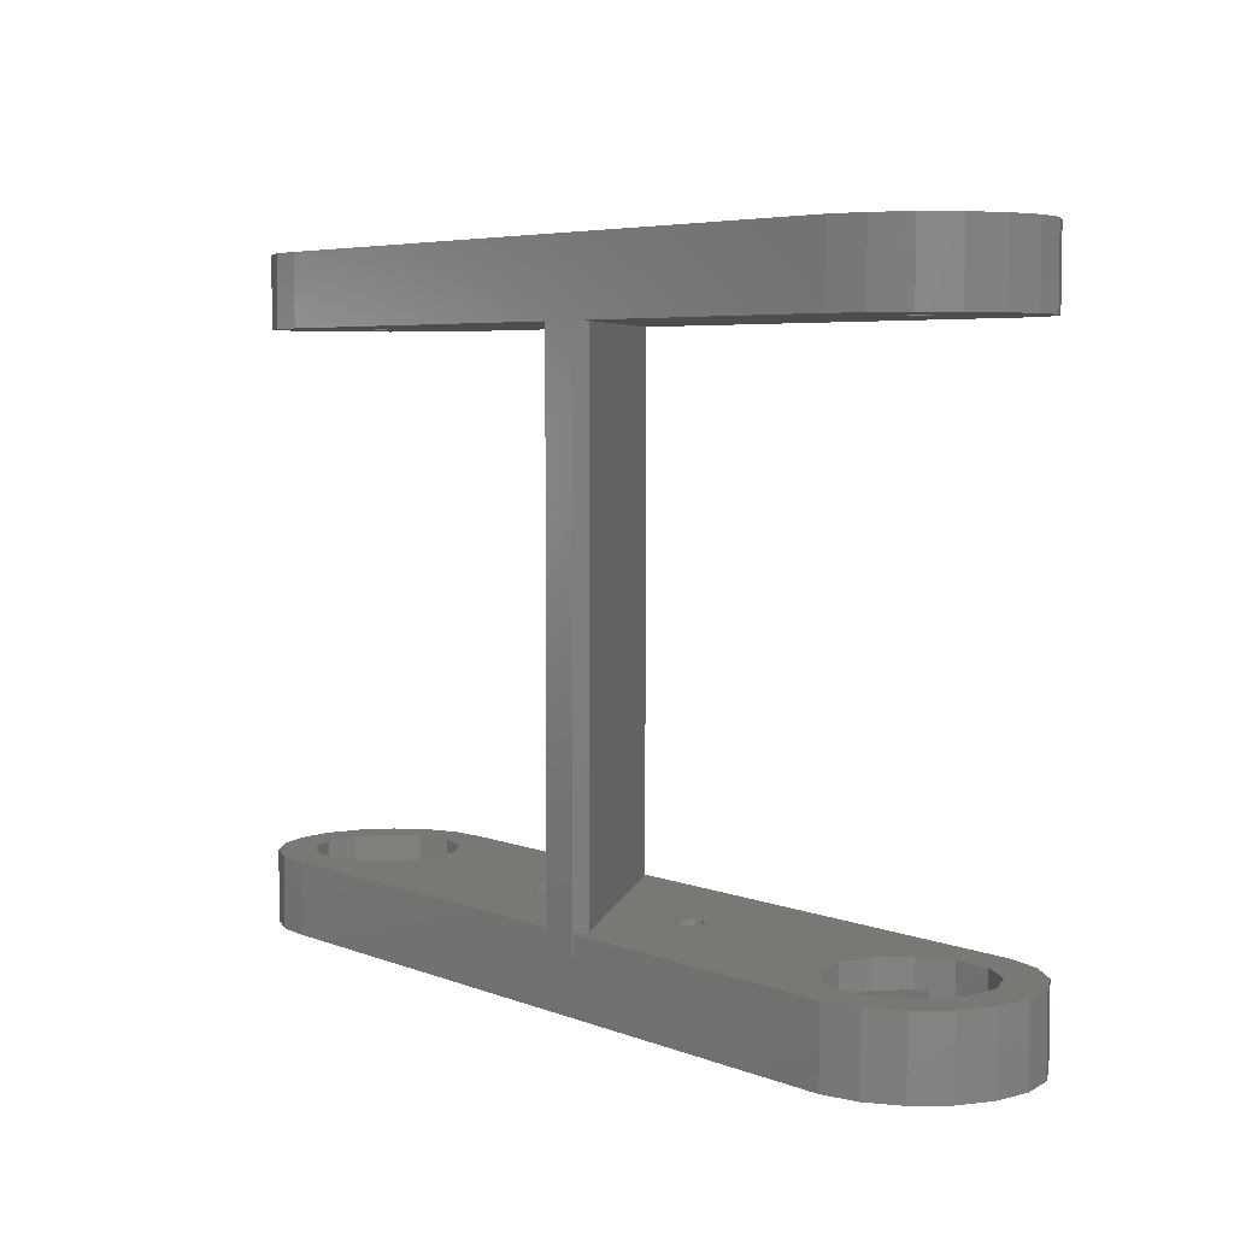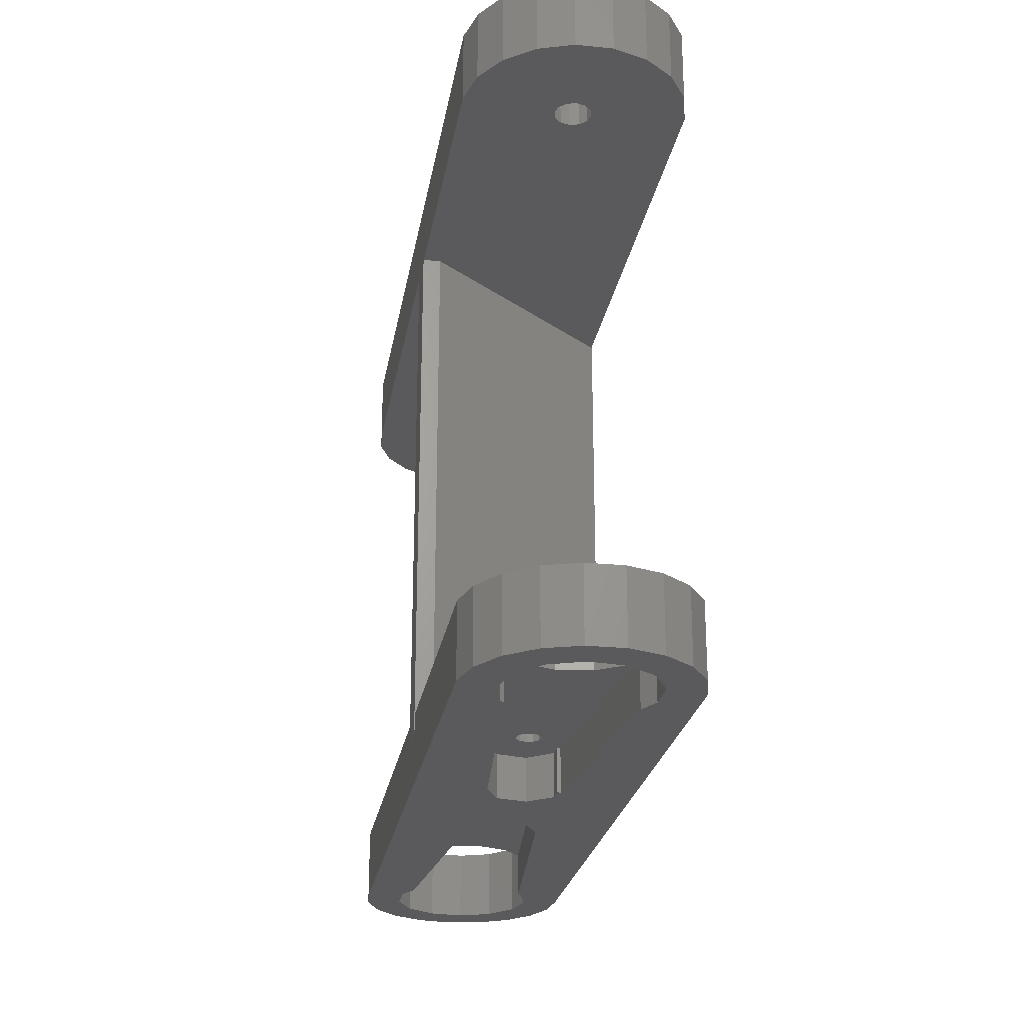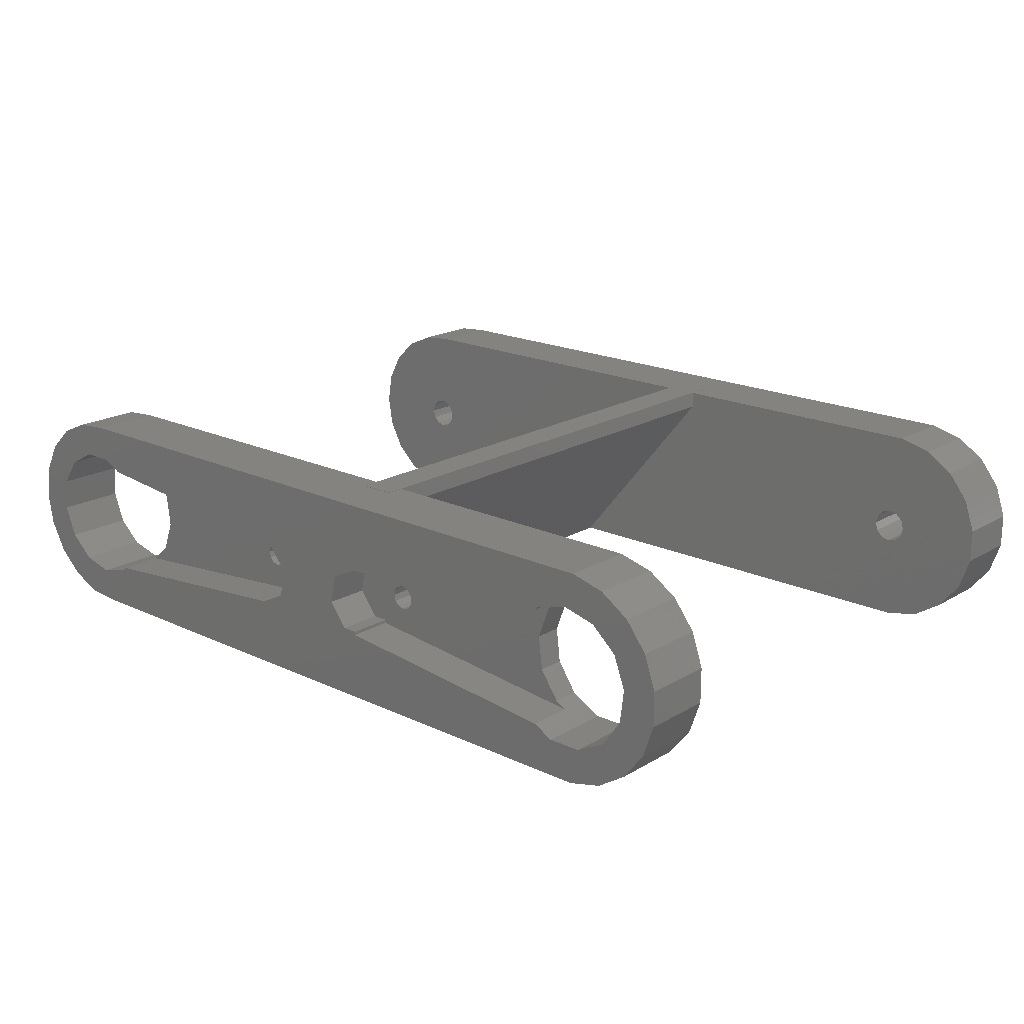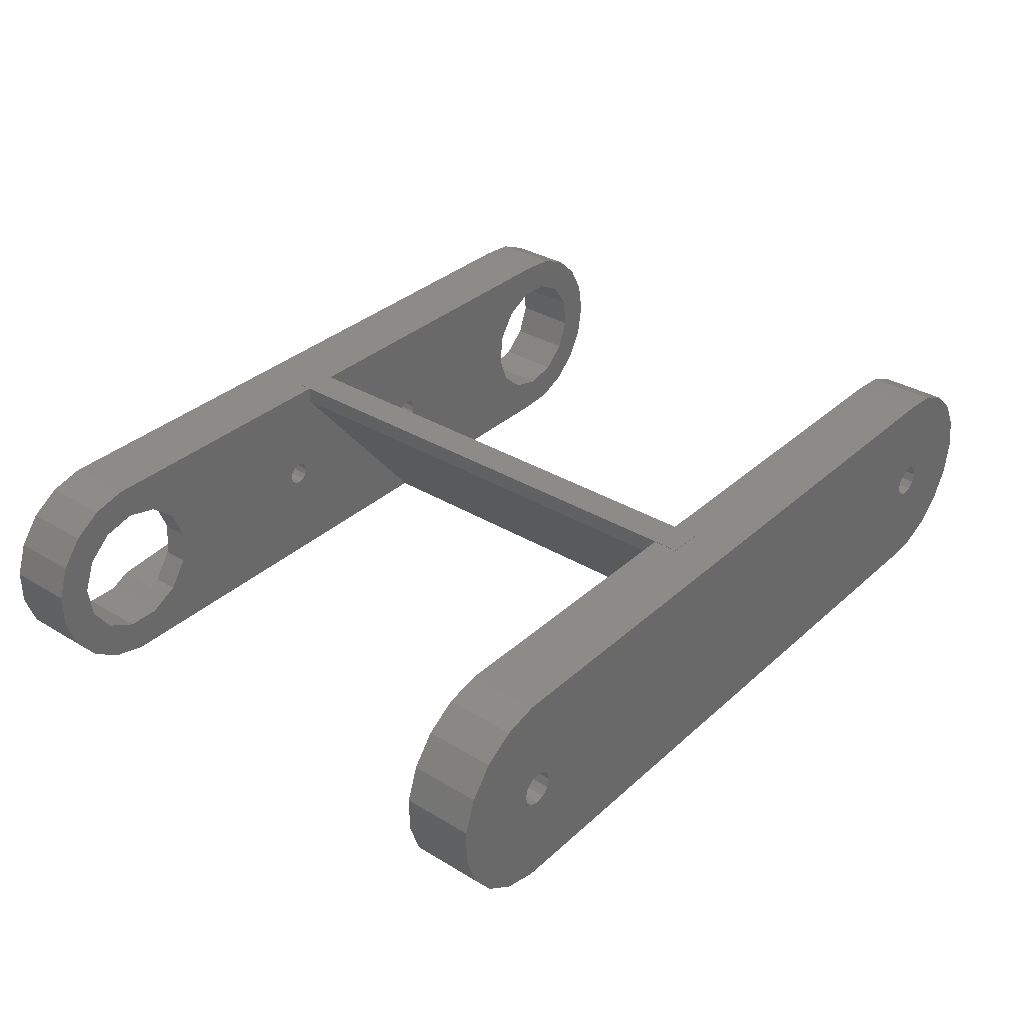
<metadata>
{"format":"stl","ext":"stl","renderer":"f3d","projection":"perspective","resolution":1024,"background":"white","views":[{"elev":5.3,"azim":-129.5,"up":"+Z"},{"elev":-24.5,"azim":-99.3,"up":"+Z"},{"elev":18.9,"azim":-138.2,"up":"+Y"},{"elev":33.6,"azim":-50.6,"up":"+Y"}]}
</metadata>
<code>
# stl→obj: 292 verts, 604 faces
v 46 0 32.5
v 45.67 1.948 28.5
v 45.67 1.948 32.5
v 46 0 28.5
v 39.5 5.98 32.5
v 18.02 5.98 30
v -0.4955 5.98 32.5
v 39.5 5.98 28.5
v 18.02 5.98 28.5
v 16 5.98 30
v -0.4955 5.98 28.5
v 16 5.98 28.5
v 39.5 -5.98 28.5
v 41.47 -5.816 32.5
v 39.5 -5.98 32.5
v 41.47 -5.816 28.5
v 44.73 -3.685 32.5
v 45.67 -1.948 28.5
v 45.67 -1.948 32.5
v 44.73 -3.685 28.5
v 43.28 5.023 28.5
v 41.47 5.816 32.5
v 43.28 5.023 32.5
v 41.47 5.816 28.5
v 0.866 0.5 28.5
v 16 5 28.5
v 1 0 28.5
v -0.4955 -5.98 28.5
v 24.98 -5.98 28.5
v 0.866 -0.5 28.5
v 0.5 -0.866 28.5
v 0 -1 28.5
v -2.41 -5.495 28.5
v -0.5 -0.866 28.5
v -4.064 -4.414 28.5
v -0.866 -0.5 28.5
v 0.5 0.866 28.5
v 0 1 28.5
v -2.41 5.495 28.5
v -0.5 0.866 28.5
v -4.064 4.414 28.5
v -0.866 0.5 28.5
v -5.918 0.9876 28.5
v -1 0 28.5
v -5.277 -2.856 28.5
v -5.918 -0.9876 28.5
v -5.277 2.856 28.5
v 41 0 28.5
v 40.87 -0.5 28.5
v 40.5 -0.866 28.5
v 43.28 -5.023 28.5
v 40.87 0.5 28.5
v 44.73 3.685 28.5
v 40.5 0.866 28.5
v 40 -1 28.5
v 39.5 -0.866 28.5
v 39.13 -0.5 28.5
v 27 -5 28.5
v 27 -5.98 28.5
v 40 1 28.5
v 39.5 0.866 28.5
v 39.13 0.5 28.5
v 39 0 28.5
v 44.73 3.685 32.5
v 43.28 -5.023 32.5
v -0.4955 -5.98 32.5
v 24.98 -5.98 30
v 27 -5.98 30
v 41 0 32.5
v 40.87 0.5 32.5
v 40.5 0.866 32.5
v 40.87 -0.5 32.5
v 40.5 -0.866 32.5
v 40 1 32.5
v 39.5 0.866 32.5
v 39.13 0.5 32.5
v 39 0 32.5
v 1 0 32.5
v 0.866 0.5 32.5
v 0.5 0.866 32.5
v 0 1 32.5
v -2.41 5.495 32.5
v -0.5 0.866 32.5
v -4.064 4.414 32.5
v -0.866 0.5 32.5
v 40 -1 32.5
v 39.5 -0.866 32.5
v 39.13 -0.5 32.5
v 0.866 -0.5 32.5
v 0.5 -0.866 32.5
v 0 -1 32.5
v -2.41 -5.495 32.5
v -0.5 -0.866 32.5
v -4.064 -4.414 32.5
v -0.866 -0.5 32.5
v -5.918 -0.9876 32.5
v -1 0 32.5
v -5.277 2.856 32.5
v -5.918 0.9876 32.5
v -5.277 -2.856 32.5
v 46 0 0
v 45.67 1.948 -4
v 45.67 1.948 0
v 46 0 -4
v 39.5 5.98 0
v 18.02 5.98 -1
v 18.02 5.98 0
v -0.4955 5.98 -4
v 39.5 5.98 -4
v 16 5.98 -1
v -0.4955 5.98 0
v 16 5.98 0
v 39.5 -5.98 -4
v 41.47 -5.816 0
v 39.5 -5.98 0
v 41.47 -5.816 -4
v 44.73 -3.685 0
v 45.67 -1.948 -4
v 45.67 -1.948 0
v 44.73 -3.685 -4
v 43.28 5.023 -4
v 41.47 5.816 0
v 43.28 5.023 0
v 41.47 5.816 -4
v 24 1.802 -4
v 23.13 1.802 -4
v 24 2 -4
v 43.97 -0.4821 -4
v 43.29 -2.272 -4
v 43.74 1.418 -4
v 43.28 -5.023 -4
v 41.86 -3.542 -4
v 40 -4 -4
v 38.14 -3.542 -4
v 37.87 -3.3 -4
v 24 -2 -4
v 22.44 -1.247 -4
v 17.95 -0.445 -4
v 22.05 0.445 -4
v 16.87 -1.802 -4
v 16 -2 -4
v -0.4955 -5.98 -4
v 2.056 -3.307 -4
v 0.9573 -3.884 -4
v -0.9573 -3.884 -4
v -2.41 -5.495 -4
v -2.652 -2.994 -4
v -4.064 -4.414 -4
v -5.277 -2.856 -4
v -3.74 -1.418 -4
v 44.73 3.685 -4
v 42.65 2.994 -4
v 40.96 3.884 -4
v 39.04 3.884 -4
v 37.94 3.307 -4
v 16 2 -4
v 17.56 1.247 -4
v 1.859 3.542 -4
v 2.132 3.3 -4
v -8.882e-16 4 -4
v -1.859 3.542 -4
v -2.41 5.495 -4
v -4.064 4.414 -4
v -3.292 2.272 -4
v -5.277 2.856 -4
v -3.971 0.4821 -4
v -5.918 -0.9876 -4
v -5.918 0.9876 -4
v 16 -1.802 -4
v 44.73 3.685 0
v 43.28 -5.023 0
v -0.4955 -5.98 0
v 24.98 -5.98 -1
v 24.98 -5.98 0
v 27 -5.98 -1
v 27 -5.98 0
v 3.292 2.272 0
v 16 5 0
v 15.11 0.35 0
v 15.2 0 0
v 14.85 0.6062 0
v 14.5 0.7 0
v 14.15 0.6062 0
v 13.89 0.35 0
v 3.971 0.4821 0
v 13.8 0 0
v 1.859 3.542 0
v -8.882e-16 4 0
v -1.859 3.542 0
v -2.41 5.495 0
v -4.064 4.414 0
v -3.292 2.272 0
v -5.277 2.856 0
v 15.11 -0.35 0
v 14.85 -0.6062 0
v 14.5 -0.7 0
v 2.652 -2.994 0
v 14.15 -0.6062 0
v 3.74 -1.418 0
v 13.89 -0.35 0
v 0.9573 -3.884 0
v -0.9573 -3.884 0
v -2.41 -5.495 0
v -2.652 -2.994 0
v -5.277 -2.856 0
v -3.74 -1.418 0
v -4.064 -4.414 0
v -5.918 -0.9876 0
v -3.971 0.4821 0
v -5.918 0.9876 0
v 43.74 1.418 0
v 43.97 -0.4821 0
v 43.29 -2.272 0
v 42.65 2.994 0
v 40.96 3.884 0
v 39.04 3.884 0
v 37.35 2.994 0
v 26.2 0 0
v 36.03 -0.4821 0
v 36.26 1.418 0
v 25.85 0.6062 0
v 26.11 -0.35 0
v 26.11 0.35 0
v 25.5 0.7 0
v 24.89 0.35 0
v 24.8 0 0
v 25.15 0.6062 0
v 41.86 -3.542 0
v 40 -4 0
v 38.14 -3.542 0
v 36.71 -2.272 0
v 27 -5 0
v 25.85 -0.6062 0
v 25.5 -0.7 0
v 25.15 -0.6062 0
v 24.89 -0.35 0
v 27 -6 30
v 27 -6 -1
v 25 -6 -1
v 18 6 -1
v 16 6 -1
v 16 6 30
v 18 6 30
v 25 -6 30
v 36.26 1.418 -1.51
v 36.03 -0.4821 -1.51
v 37.87 -3.3 -1.51
v 36.71 -2.272 -1.51
v 37.35 2.994 -1.51
v 37.94 3.307 -1.51
v 24.89 0.35 -1.51
v 23.13 1.802 -1.51
v 24 1.802 -1.51
v 22.05 0.445 -1.51
v 24.8 0 -1.51
v 22.44 -1.247 -1.51
v 26.11 -0.35 -1.51
v 24 -2 -1.51
v 26.2 0 -1.51
v 25.85 -0.6062 -1.51
v 24.89 -0.35 -1.51
v 25.15 -0.6062 -1.51
v 25.5 -0.7 -1.51
v 26.11 0.35 -1.51
v 25.85 0.6062 -1.51
v 24 2 -1.51
v 25.5 0.7 -1.51
v 25.15 0.6062 -1.51
v 3.74 -1.418 -1.51
v 3.971 0.4821 -1.51
v 2.132 3.3 -1.51
v 3.292 2.272 -1.51
v 2.652 -2.994 -1.51
v 2.056 -3.307 -1.51
v 14.5 -0.7 -1.51
v 16 -1.802 -1.51
v 16 -2 -1.51
v 15.2 0 -1.51
v 16 2 -1.51
v 15.11 -0.35 -1.51
v 14.85 -0.6062 -1.51
v 14.15 -0.6062 -1.51
v 13.8 0 -1.51
v 13.89 -0.35 -1.51
v 17.95 -0.445 -1.51
v 16.87 -1.802 -1.51
v 17.56 1.247 -1.51
v 15.11 0.35 -1.51
v 14.85 0.6062 -1.51
v 14.5 0.7 -1.51
v 14.15 0.6062 -1.51
v 13.89 0.35 -1.51
f 1 2 3
f 2 1 4
f 5 6 7
f 8 6 5
f 6 8 9
f 10 7 6
f 11 10 12
f 10 11 7
f 13 14 15
f 14 13 16
f 17 18 19
f 18 17 20
f 21 22 23
f 22 21 24
f 24 5 22
f 5 24 8
f 25 26 27
f 28 26 29
f 26 30 27
f 26 28 30
f 30 28 31
f 31 28 32
f 33 32 28
f 32 33 34
f 35 34 33
f 34 35 36
f 11 26 25
f 11 25 37
f 11 37 38
f 26 11 12
f 39 38 40
f 41 40 42
f 43 42 44
f 45 36 35
f 38 39 11
f 46 36 45
f 40 41 39
f 36 46 44
f 42 47 41
f 43 44 46
f 42 43 47
f 48 4 18
f 49 18 20
f 4 48 2
f 50 20 51
f 52 2 48
f 50 51 16
f 2 52 53
f 54 53 52
f 18 49 48
f 20 50 49
f 16 55 50
f 13 55 16
f 13 56 55
f 13 57 56
f 58 57 13
f 58 13 59
f 53 54 21
f 21 54 24
f 60 24 54
f 60 8 24
f 61 8 60
f 62 8 61
f 58 62 63
f 57 58 63
f 62 58 8
f 8 58 9
f 19 4 1
f 4 19 18
f 53 23 64
f 23 53 21
f 3 53 64
f 53 3 2
f 16 65 14
f 65 16 51
f 66 67 15
f 28 67 66
f 67 28 29
f 68 15 67
f 13 68 59
f 68 13 15
f 69 1 3
f 70 3 64
f 1 69 19
f 71 64 23
f 72 19 69
f 71 23 22
f 19 72 17
f 73 17 72
f 3 70 69
f 64 71 70
f 22 74 71
f 5 74 22
f 5 75 74
f 5 76 75
f 5 77 76
f 5 78 77
f 5 79 78
f 7 79 5
f 79 7 80
f 80 7 81
f 82 81 7
f 81 82 83
f 84 83 82
f 83 84 85
f 17 73 65
f 65 73 14
f 86 14 73
f 86 15 14
f 87 15 86
f 88 15 87
f 77 15 88
f 78 15 77
f 89 15 78
f 66 89 90
f 66 90 91
f 89 66 15
f 92 91 93
f 94 93 95
f 96 95 97
f 98 85 84
f 91 92 66
f 99 85 98
f 93 94 92
f 85 99 97
f 95 100 94
f 96 97 99
f 95 96 100
f 51 17 65
f 17 51 20
f 46 99 43
f 99 46 96
f 47 84 41
f 84 47 98
f 43 98 47
f 98 43 99
f 11 82 7
f 82 11 39
f 39 84 82
f 84 39 41
f 35 92 94
f 92 35 33
f 33 66 92
f 66 33 28
f 35 100 45
f 100 35 94
f 45 96 46
f 96 45 100
f 101 102 103
f 102 101 104
f 105 106 107
f 108 106 109
f 109 106 105
f 110 111 112
f 106 108 110
f 110 108 111
f 113 114 115
f 114 113 116
f 117 118 119
f 118 117 120
f 121 122 123
f 122 121 124
f 124 105 122
f 105 124 109
f 125 126 127
f 128 104 118
f 129 118 120
f 130 104 128
f 104 130 102
f 118 129 128
f 131 129 120
f 131 132 129
f 116 132 131
f 116 133 132
f 113 133 116
f 113 134 133
f 113 135 134
f 113 136 135
f 137 138 139
f 140 137 136
f 137 140 138
f 141 136 113
f 136 141 140
f 142 141 113
f 141 142 143
f 143 142 144
f 142 145 144
f 146 145 142
f 146 147 145
f 148 147 146
f 147 149 150
f 149 147 148
f 102 130 151
f 152 151 130
f 151 152 121
f 153 121 152
f 121 153 124
f 153 109 124
f 154 109 153
f 155 109 154
f 127 109 155
f 156 127 126
f 157 139 138
f 139 157 126
f 156 126 157
f 127 156 109
f 158 156 159
f 108 156 158
f 108 158 160
f 156 108 109
f 161 108 160
f 161 162 108
f 163 161 164
f 165 164 166
f 161 163 162
f 167 150 149
f 150 167 166
f 164 165 163
f 168 166 167
f 166 168 165
f 140 141 169
f 119 104 101
f 104 119 118
f 151 123 170
f 123 151 121
f 103 151 170
f 151 103 102
f 116 171 114
f 171 116 131
f 172 173 174
f 113 173 142
f 142 173 172
f 175 115 176
f 173 113 175
f 175 113 115
f 177 178 112
f 178 179 180
f 178 181 179
f 178 182 181
f 178 183 182
f 178 184 183
f 184 185 186
f 178 177 184
f 184 177 185
f 112 187 177
f 111 187 112
f 187 111 188
f 111 189 188
f 190 189 111
f 191 189 190
f 189 191 192
f 193 192 191
f 180 174 178
f 194 174 180
f 195 174 194
f 196 174 195
f 197 196 198
f 199 186 185
f 186 199 200
f 200 199 198
f 197 198 199
f 196 197 172
f 172 197 201
f 196 172 174
f 202 172 201
f 202 203 172
f 204 203 202
f 205 204 206
f 204 207 203
f 208 206 209
f 192 193 209
f 210 209 193
f 204 205 207
f 208 209 210
f 206 208 205
f 211 101 103
f 211 103 170
f 101 211 212
f 213 119 212
f 101 212 119
f 214 170 123
f 170 214 211
f 215 123 122
f 123 215 214
f 105 215 122
f 105 216 215
f 105 217 216
f 218 219 220
f 221 220 217
f 221 217 105
f 219 218 222
f 220 223 218
f 220 221 223
f 105 224 221
f 107 224 105
f 225 107 226
f 227 107 225
f 224 107 227
f 119 213 117
f 213 171 117
f 228 171 213
f 228 114 171
f 229 114 228
f 229 115 114
f 230 115 229
f 176 230 231
f 232 231 219
f 176 231 232
f 230 176 115
f 219 222 232
f 233 232 222
f 234 232 233
f 235 232 234
f 236 232 235
f 236 107 232
f 107 236 226
f 131 117 171
f 117 131 120
f 167 210 168
f 210 167 208
f 165 191 163
f 191 165 193
f 168 193 165
f 193 168 210
f 108 190 111
f 190 108 162
f 162 191 190
f 191 162 163
f 148 203 207
f 203 148 146
f 146 172 203
f 172 146 142
f 148 205 149
f 205 148 207
f 149 208 167
f 208 149 205
f 27 79 25
f 79 27 78
f 97 42 85
f 42 97 44
f 38 80 81
f 80 38 37
f 25 80 37
f 80 25 79
f 40 81 83
f 81 40 38
f 85 40 83
f 40 85 42
f 30 78 27
f 78 30 89
f 31 91 90
f 91 31 32
f 32 93 91
f 93 32 34
f 95 44 97
f 44 95 36
f 30 90 89
f 90 30 31
f 93 36 95
f 36 93 34
f 48 70 52
f 70 48 69
f 50 86 73
f 86 50 55
f 61 74 75
f 74 61 60
f 62 75 76
f 75 62 61
f 60 71 74
f 71 60 54
f 52 71 54
f 71 52 70
f 77 62 76
f 62 77 63
f 49 69 48
f 69 49 72
f 50 72 49
f 72 50 73
f 88 63 77
f 63 88 57
f 55 87 86
f 87 55 56
f 56 88 87
f 88 56 57
f 237 59 68
f 59 237 176
f 238 176 237
f 176 238 175
f 59 232 58
f 232 59 176
f 239 175 238
f 175 239 173
f 110 240 106
f 240 110 241
f 240 242 243
f 242 240 241
f 239 237 244
f 237 239 238
f 68 244 237
f 244 68 67
f 10 243 242
f 243 10 6
f 58 107 9
f 107 58 232
f 9 243 6
f 243 9 240
f 107 240 9
f 240 107 106
f 239 174 173
f 174 239 29
f 244 29 239
f 29 244 67
f 174 26 178
f 26 174 29
f 178 12 112
f 12 178 26
f 112 241 110
f 241 112 242
f 12 242 112
f 242 12 10
f 133 230 229
f 230 133 134
f 154 215 216
f 215 154 153
f 219 245 220
f 245 219 246
f 230 247 231
f 134 247 230
f 247 134 135
f 231 247 248
f 220 249 217
f 249 220 245
f 129 212 128
f 212 129 213
f 231 246 219
f 246 231 248
f 250 217 249
f 217 250 216
f 154 250 155
f 250 154 216
f 132 229 228
f 229 132 133
f 129 228 213
f 228 129 132
f 128 211 130
f 211 128 212
f 130 214 152
f 214 130 211
f 153 214 215
f 214 153 152
f 251 252 253
f 254 255 256
f 255 254 252
f 257 246 248
f 258 248 247
f 246 257 259
f 248 260 257
f 248 258 260
f 256 261 258
f 262 258 261
f 263 258 262
f 260 258 263
f 259 245 246
f 264 245 259
f 265 245 264
f 245 265 249
f 266 249 265
f 266 265 267
f 261 256 255
f 252 251 255
f 253 268 251
f 253 267 268
f 266 267 253
f 249 266 250
f 135 258 247
f 258 135 136
f 136 256 258
f 256 136 137
f 256 139 254
f 139 256 137
f 254 126 252
f 126 254 139
f 126 253 252
f 253 126 125
f 253 127 266
f 127 253 125
f 127 250 266
f 250 127 155
f 160 187 188
f 187 160 158
f 144 202 201
f 202 144 145
f 269 185 270
f 185 269 199
f 187 271 177
f 158 271 187
f 271 158 159
f 177 271 272
f 273 199 269
f 199 273 197
f 209 164 192
f 164 209 166
f 270 177 272
f 177 270 185
f 274 197 273
f 197 274 201
f 144 274 143
f 274 144 201
f 161 188 189
f 188 161 160
f 164 189 192
f 189 164 161
f 206 166 209
f 166 206 150
f 204 150 206
f 150 204 147
f 145 204 202
f 204 145 147
f 275 276 277
f 276 278 279
f 276 280 278
f 276 281 280
f 276 275 281
f 277 282 275
f 269 283 284
f 269 284 282
f 273 282 277
f 283 269 270
f 282 273 269
f 273 277 274
f 276 285 286
f 285 276 287
f 287 276 279
f 288 279 278
f 289 279 288
f 290 279 289
f 291 279 290
f 270 292 283
f 272 292 270
f 292 272 291
f 291 272 279
f 279 272 271
f 159 279 271
f 279 159 156
f 156 287 279
f 287 156 157
f 138 287 157
f 287 138 285
f 140 285 138
f 285 140 286
f 140 276 286
f 276 140 169
f 141 276 169
f 276 141 277
f 141 274 277
f 274 141 143
f 278 179 288
f 179 278 180
f 186 292 184
f 292 186 283
f 290 181 182
f 181 290 289
f 288 181 289
f 181 288 179
f 291 182 183
f 182 291 290
f 275 198 196
f 198 275 282
f 200 283 186
f 283 200 284
f 184 291 183
f 291 184 292
f 280 180 278
f 180 280 194
f 198 284 200
f 284 198 282
f 281 194 280
f 194 281 195
f 281 196 195
f 196 281 275
f 259 223 264
f 223 259 218
f 226 251 225
f 251 226 255
f 267 221 224
f 221 267 265
f 264 221 265
f 221 264 223
f 268 224 227
f 224 268 267
f 260 234 233
f 234 260 263
f 225 268 227
f 268 225 251
f 257 218 259
f 218 257 222
f 263 235 234
f 235 263 262
f 236 255 226
f 255 236 261
f 260 222 257
f 222 260 233
f 235 261 236
f 261 235 262

</code>
